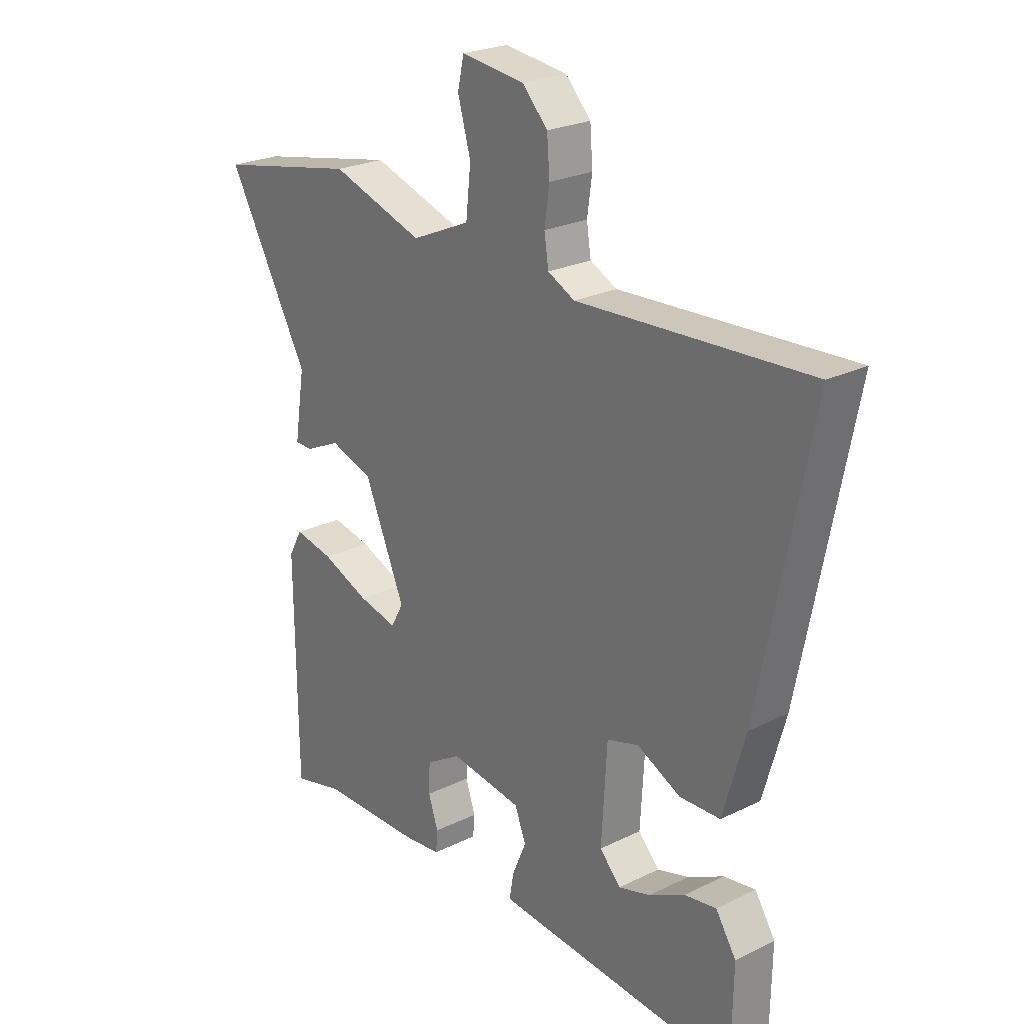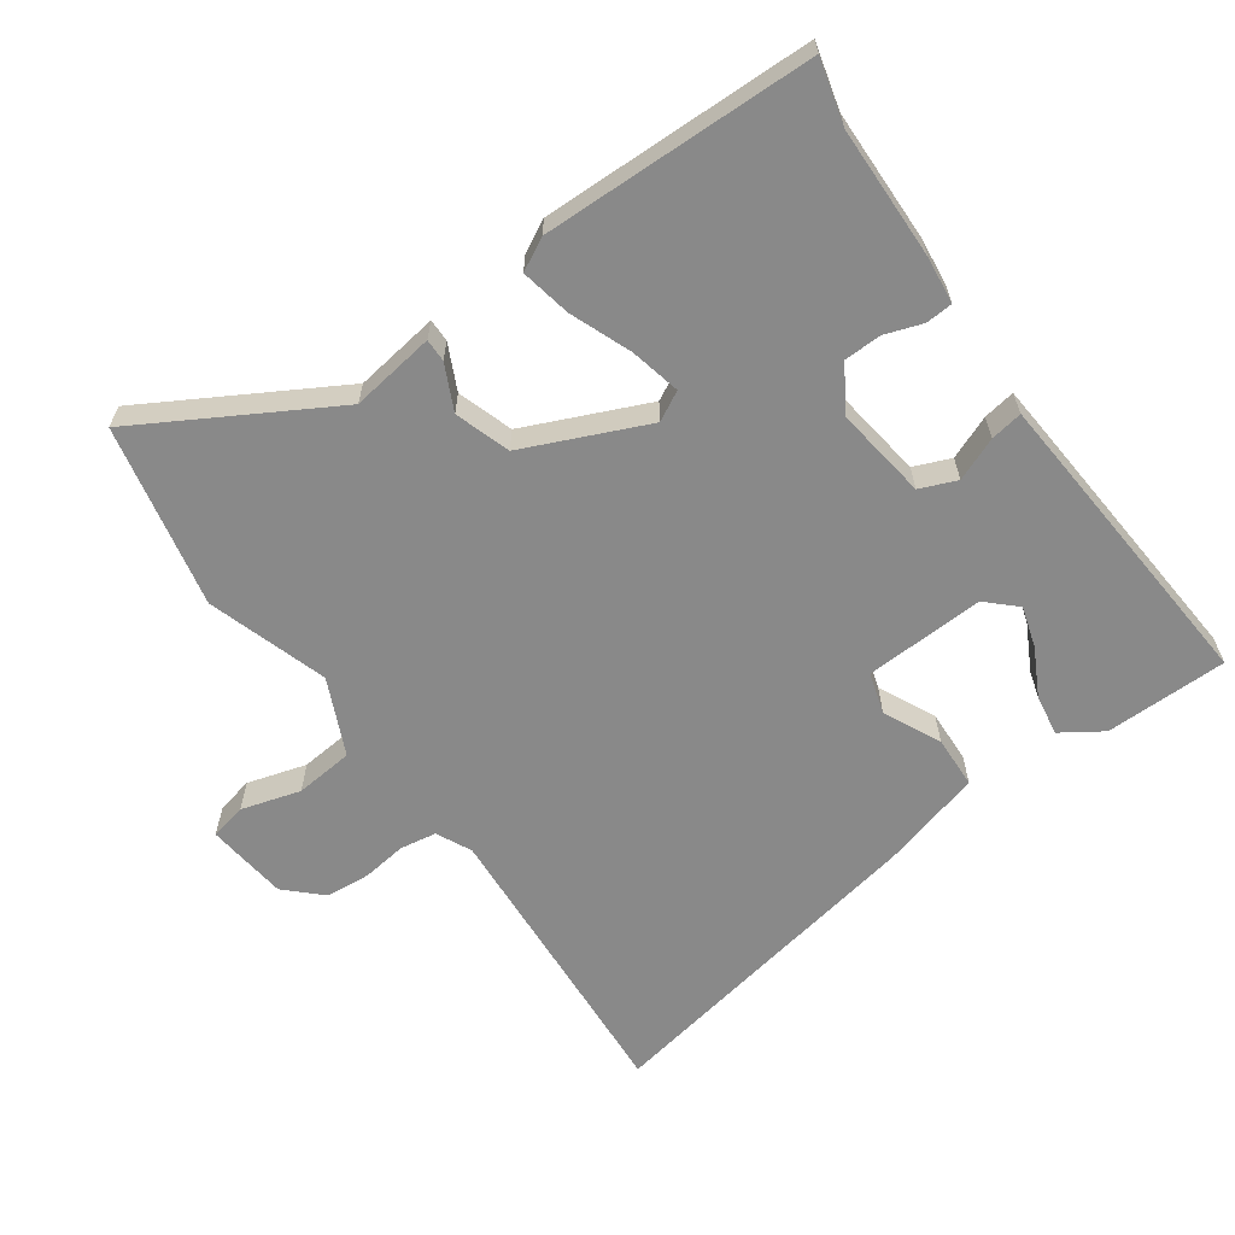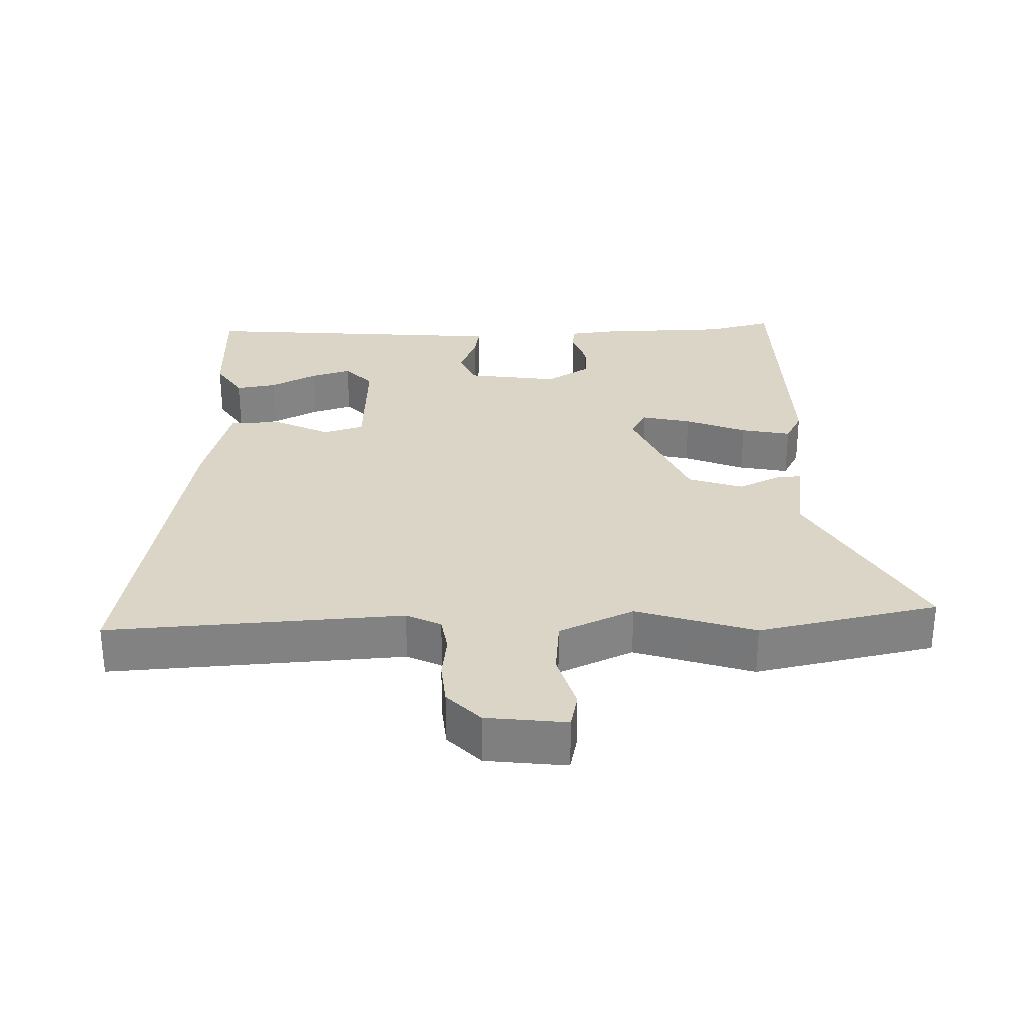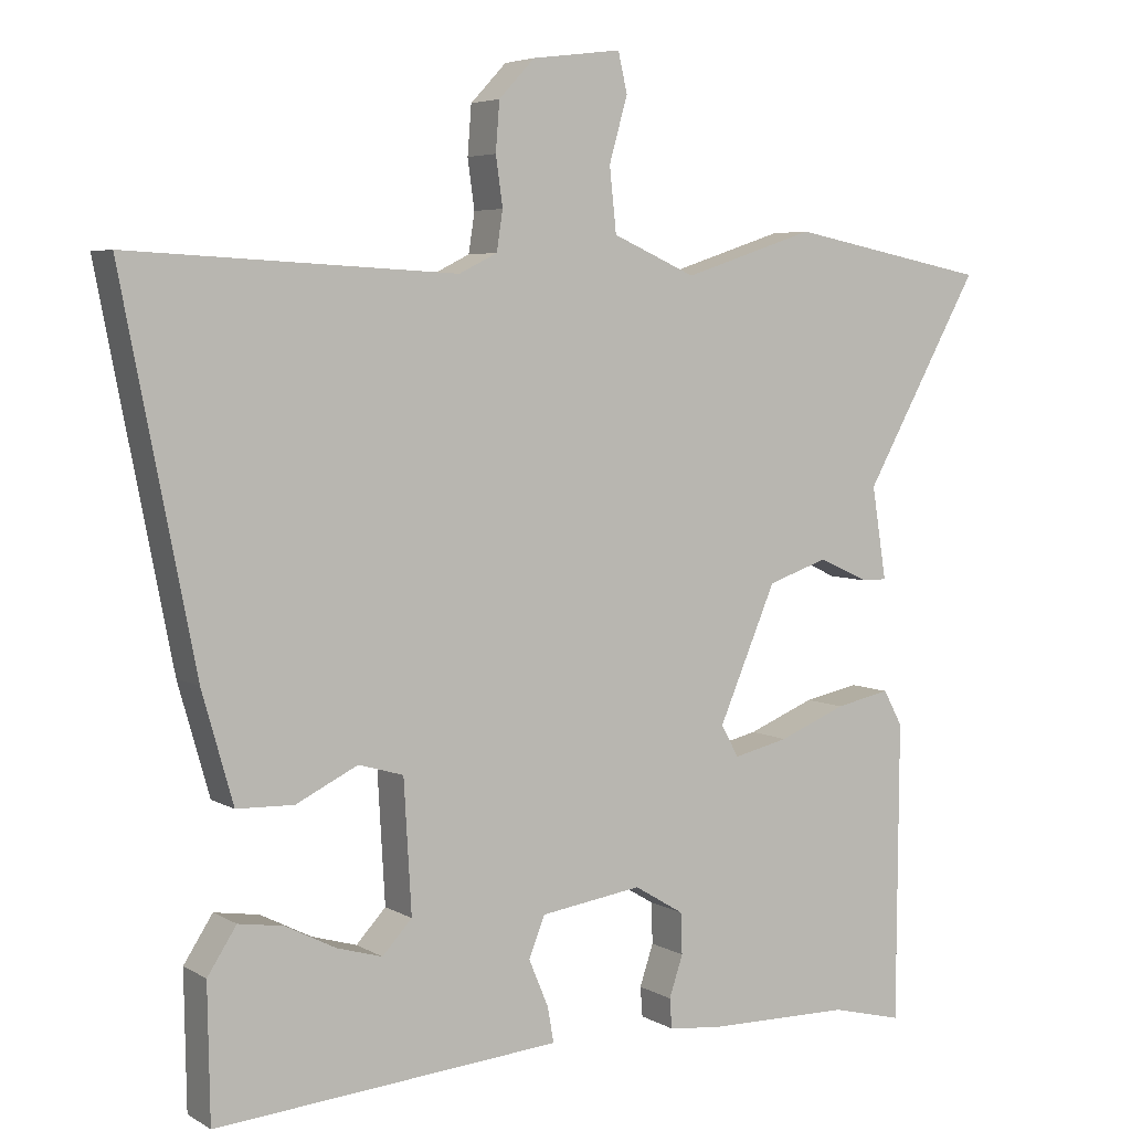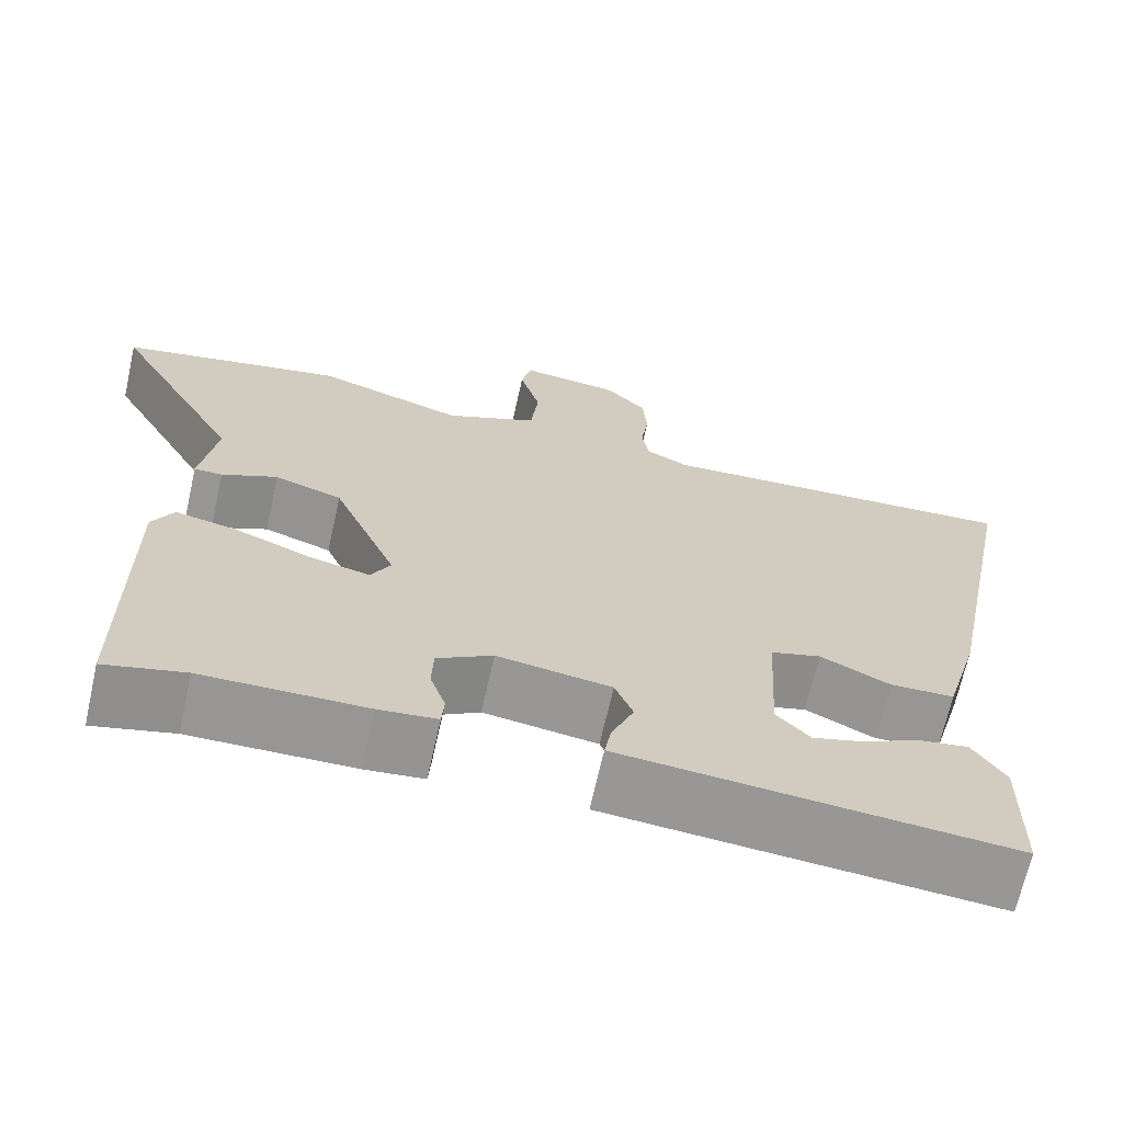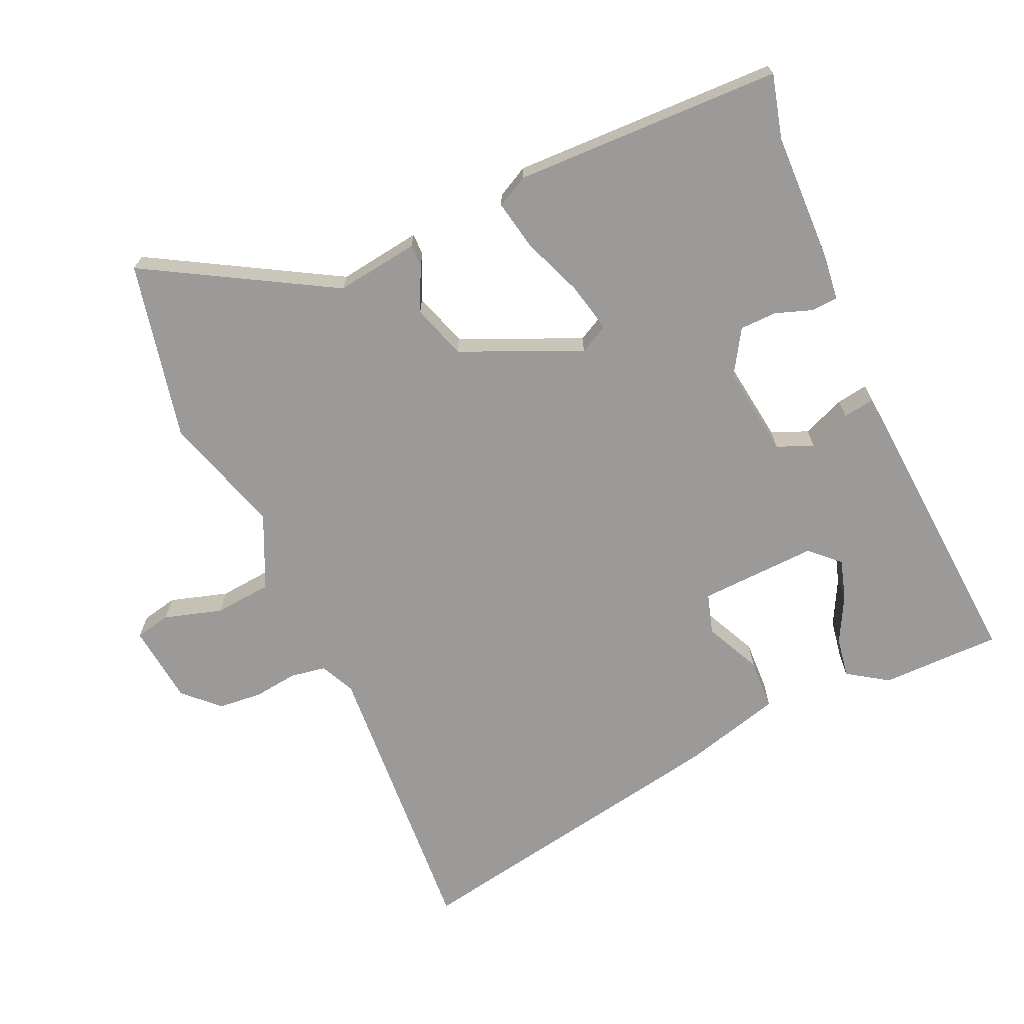
<metadata>
{"format":"obj","ext":"obj","renderer":"f3d","projection":"perspective","resolution":1024,"background":"white","views":[{"elev":24.0,"azim":-129.3,"up":"+Z"},{"elev":-63.1,"azim":124.7,"up":"+Y"},{"elev":29.6,"azim":-2.2,"up":"+Y"},{"elev":5.0,"azim":-30.3,"up":"+Z"},{"elev":-68.0,"azim":167.4,"up":"+Z"},{"elev":-69.3,"azim":113.3,"up":"+Y"}]}
</metadata>
<code>
v 0.52 0.07 -0.505
v 0.427 0.07 -0.482
v 0.237 0.07 -0.48
v 0.169 0.07 -0.473
v 0.166 0.07 -0.434
v 0.184 0.07 -0.38
v 0.182 0.07 -0.326
v 0.117 0.07 -0.287
v -0.016 0.07 -0.307
v -0.037 0.07 -0.36
v -0.011 0.07 -0.422
v -0.003 0.07 -0.468
v -0.08 0.07 -0.475
v -0.456 0.07 -0.508
v -0.459 0.07 -0.332
v -0.421 0.07 -0.273
v -0.362 0.07 -0.282
v -0.295 0.07 -0.316
v -0.236 0.07 -0.333
v -0.197 0.07 -0.291
v -0.207 0.07 -0.119
v -0.266 0.07 -0.102
v -0.347 0.07 -0.142
v -0.422 0.07 -0.14
v -0.463 0.07 0.004
v -0.559 0.07 0.491
v -0.13 0.07 0.469
v -0.08 0.07 0.494
v -0.072 0.07 0.546
v -0.081 0.07 0.61
v -0.076 0.07 0.674
v -0.029 0.07 0.724
v 0.088 0.07 0.739
v 0.1 0.07 0.687
v 0.076 0.07 0.602
v 0.085 0.07 0.518
v 0.194 0.07 0.47
v 0.366 0.07 0.527
v 0.628 0.07 0.475
v 0.476 0.07 0.201
v 0.495 0.07 0.08
v 0.462 0.07 0.08
v 0.397 0.07 0.11
v 0.318 0.07 0.083
v 0.243 0.07 -0.093
v 0.266 0.07 -0.135
v 0.338 0.07 -0.118
v 0.426 0.07 -0.082
v 0.498 0.07 -0.067
v 0.523 0.07 -0.113
v 0.52 0 -0.505
v 0.427 0 -0.482
v 0.237 0 -0.48
v 0.169 0 -0.473
v 0.166 0 -0.434
v 0.184 0 -0.38
v 0.182 0 -0.326
v 0.117 0 -0.287
v -0.016 0 -0.307
v -0.037 0 -0.36
v -0.011 0 -0.422
v -0.003 0 -0.468
v -0.08 0 -0.475
v -0.456 0 -0.508
v -0.459 0 -0.332
v -0.421 0 -0.273
v -0.362 0 -0.282
v -0.295 0 -0.316
v -0.236 0 -0.333
v -0.197 0 -0.291
v -0.207 0 -0.119
v -0.266 0 -0.102
v -0.347 0 -0.142
v -0.422 0 -0.14
v -0.463 0 0.004
v -0.559 0 0.491
v -0.13 0 0.469
v -0.08 0 0.494
v -0.072 0 0.546
v -0.081 0 0.61
v -0.076 0 0.674
v -0.029 0 0.724
v 0.088 0 0.739
v 0.1 0 0.687
v 0.076 0 0.602
v 0.085 0 0.518
v 0.194 0 0.47
v 0.366 0 0.527
v 0.628 0 0.475
v 0.476 0 0.201
v 0.495 0 0.08
v 0.462 0 0.08
v 0.397 0 0.11
v 0.318 0 0.083
v 0.243 0 -0.093
v 0.266 0 -0.135
v 0.338 0 -0.118
v 0.426 0 -0.082
v 0.498 0 -0.067
v 0.523 0 -0.113
f 50 1 2
f 49 50 2
f 48 49 2
f 47 48 2
f 4 5 6
f 3 4 6
f 2 3 6
f 47 2 6
f 46 47 6
f 45 46 6 7
f 40 41 42 43
f 40 43 44
f 39 40 44
f 38 39 44
f 37 38 44
f 36 37 44 45
f 33 34 35
f 32 33 35
f 31 32 35
f 30 31 35
f 29 30 35
f 28 29 35 36
f 45 7 8
f 36 45 8
f 28 36 8
f 27 28 8
f 25 26 27
f 24 25 27
f 23 24 27
f 22 23 27
f 16 17 18
f 15 16 18
f 14 15 18
f 13 14 18
f 12 13 18
f 12 18 19
f 12 19 20
f 11 12 20
f 10 11 20
f 27 8 9
f 10 20 21
f 9 10 21
f 27 9 21
f 21 22 27
f 52 51 100
f 52 100 99
f 52 99 98
f 52 98 97
f 56 55 54
f 56 54 53
f 56 53 52
f 56 52 97
f 56 97 96
f 57 56 96 95
f 93 92 91 90
f 94 93 90
f 94 90 89
f 94 89 88
f 94 88 87
f 95 94 87 86
f 85 84 83
f 85 83 82
f 85 82 81
f 85 81 80
f 85 80 79
f 86 85 79 78
f 58 57 95
f 58 95 86
f 58 86 78
f 58 78 77
f 77 76 75
f 77 75 74
f 77 74 73
f 77 73 72
f 68 67 66
f 68 66 65
f 68 65 64
f 68 64 63
f 68 63 62
f 69 68 62
f 70 69 62
f 70 62 61
f 70 61 60
f 59 58 77
f 71 70 60
f 71 60 59
f 71 59 77
f 77 72 71
f 1 51 52 2
f 2 52 53 3
f 3 53 54 4
f 4 54 55 5
f 5 55 56 6
f 6 56 57 7
f 7 57 58 8
f 8 58 59 9
f 9 59 60 10
f 10 60 61 11
f 11 61 62 12
f 12 62 63 13
f 13 63 64 14
f 14 64 65 15
f 15 65 66 16
f 16 66 67 17
f 17 67 68 18
f 18 68 69 19
f 19 69 70 20
f 20 70 71 21
f 21 71 72 22
f 22 72 73 23
f 23 73 74 24
f 24 74 75 25
f 25 75 76 26
f 26 76 77 27
f 27 77 78 28
f 28 78 79 29
f 29 79 80 30
f 30 80 81 31
f 31 81 82 32
f 32 82 83 33
f 33 83 84 34
f 34 84 85 35
f 35 85 86 36
f 36 86 87 37
f 37 87 88 38
f 38 88 89 39
f 39 89 90 40
f 40 90 91 41
f 41 91 92 42
f 42 92 93 43
f 43 93 94 44
f 44 94 95 45
f 45 95 96 46
f 46 96 97 47
f 47 97 98 48
f 48 98 99 49
f 49 99 100 50
f 50 100 51 1

</code>
